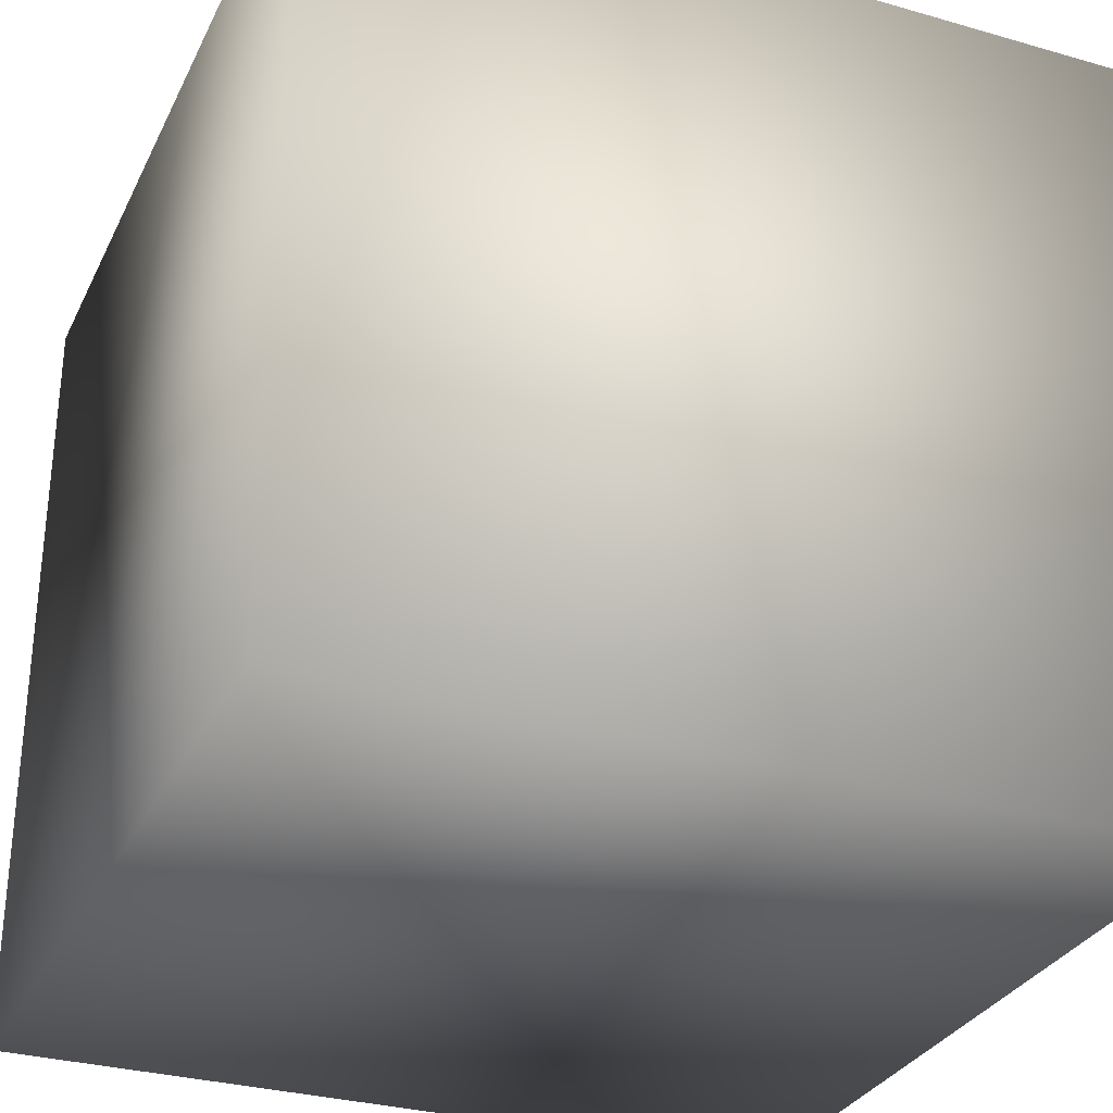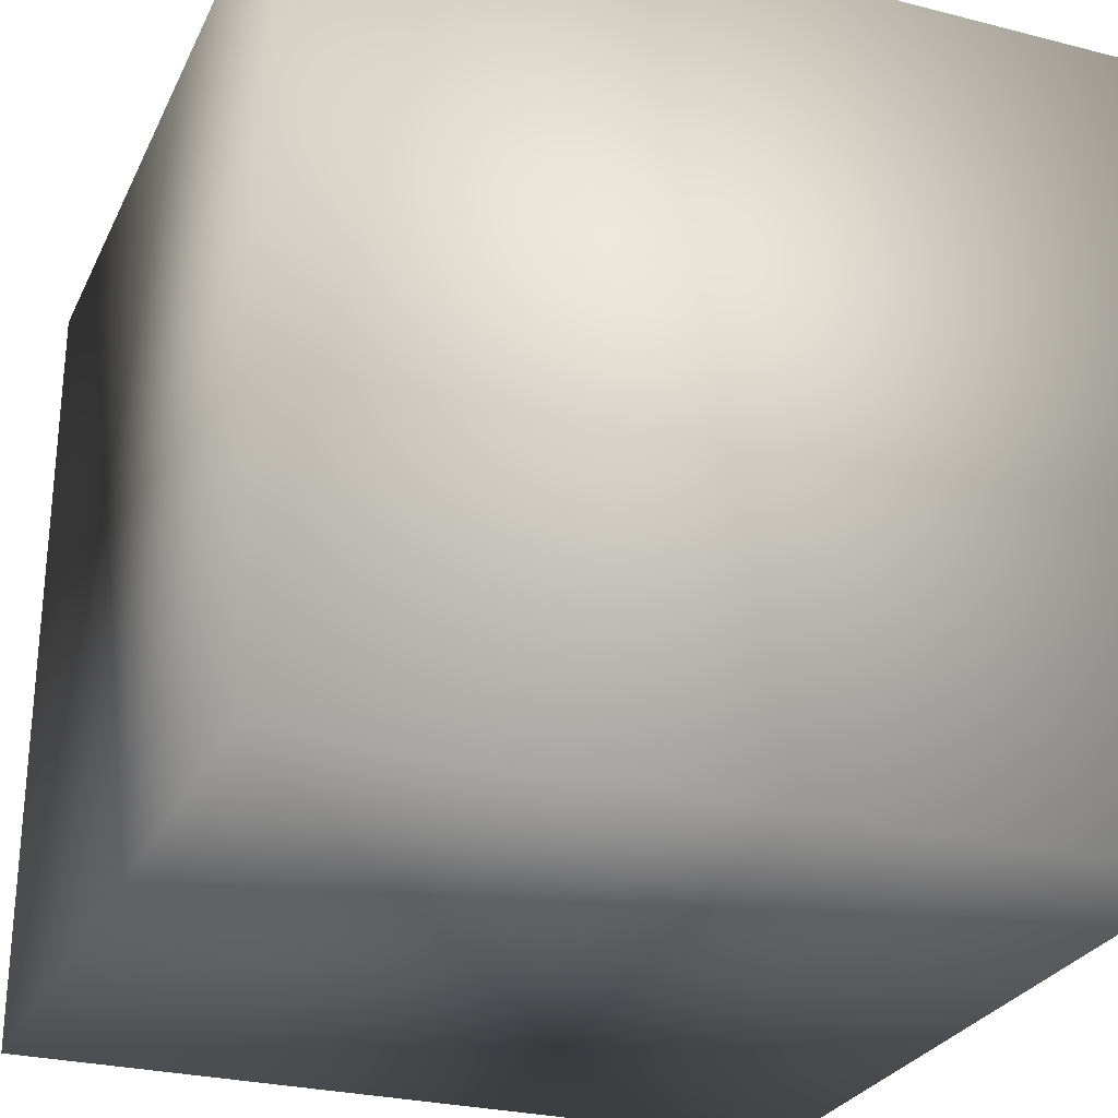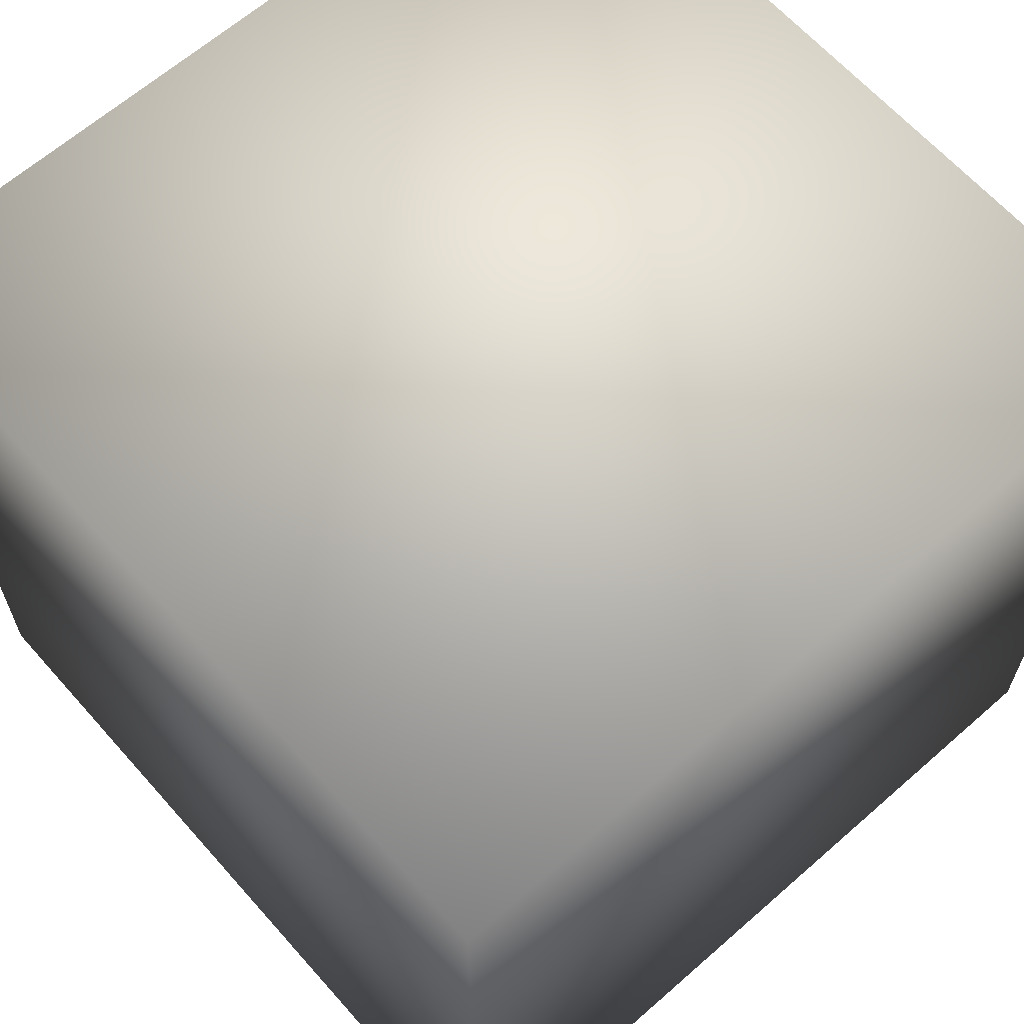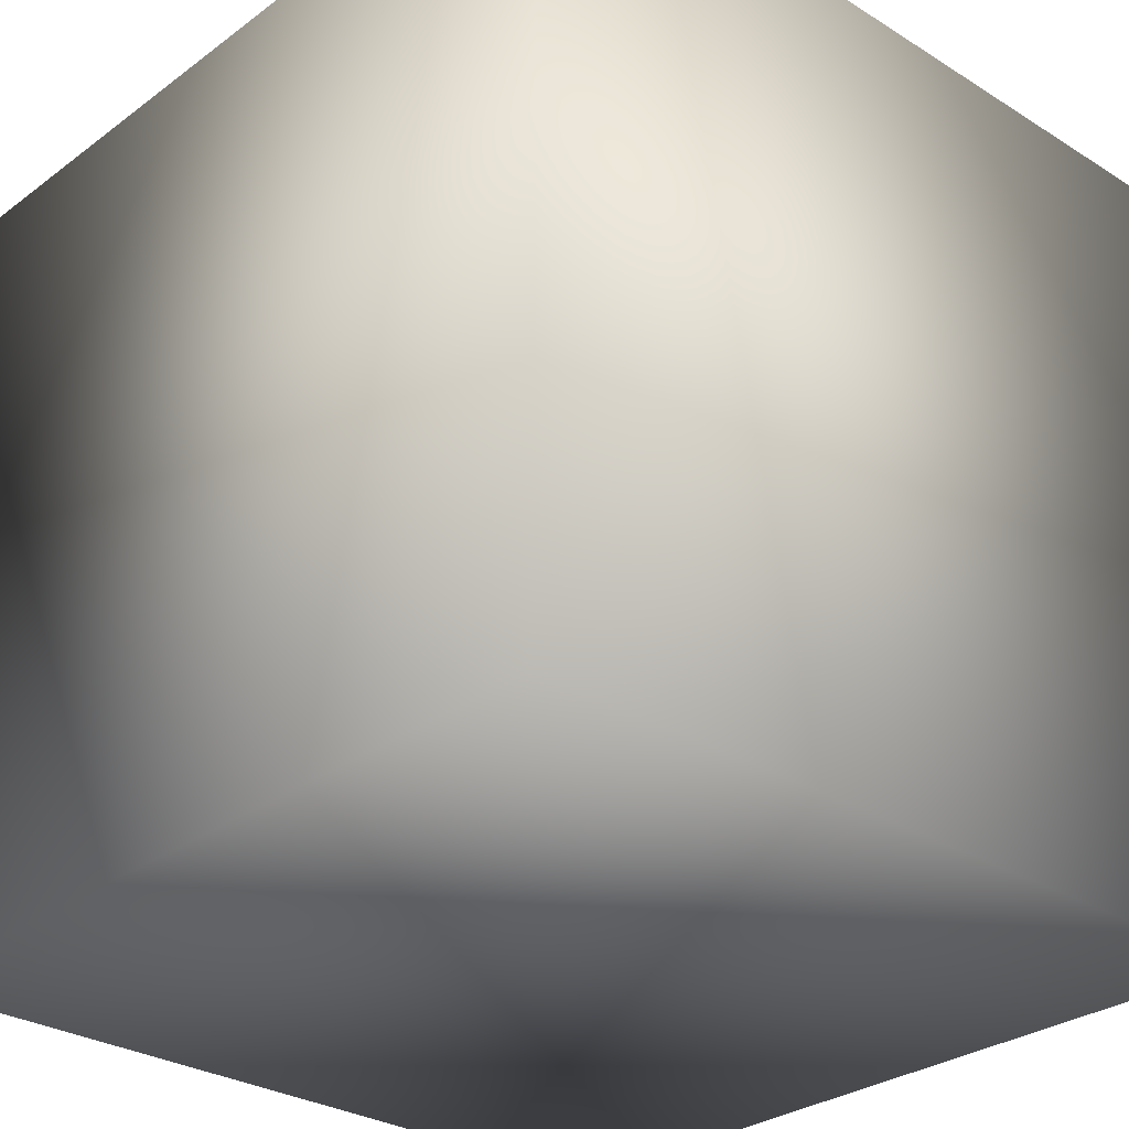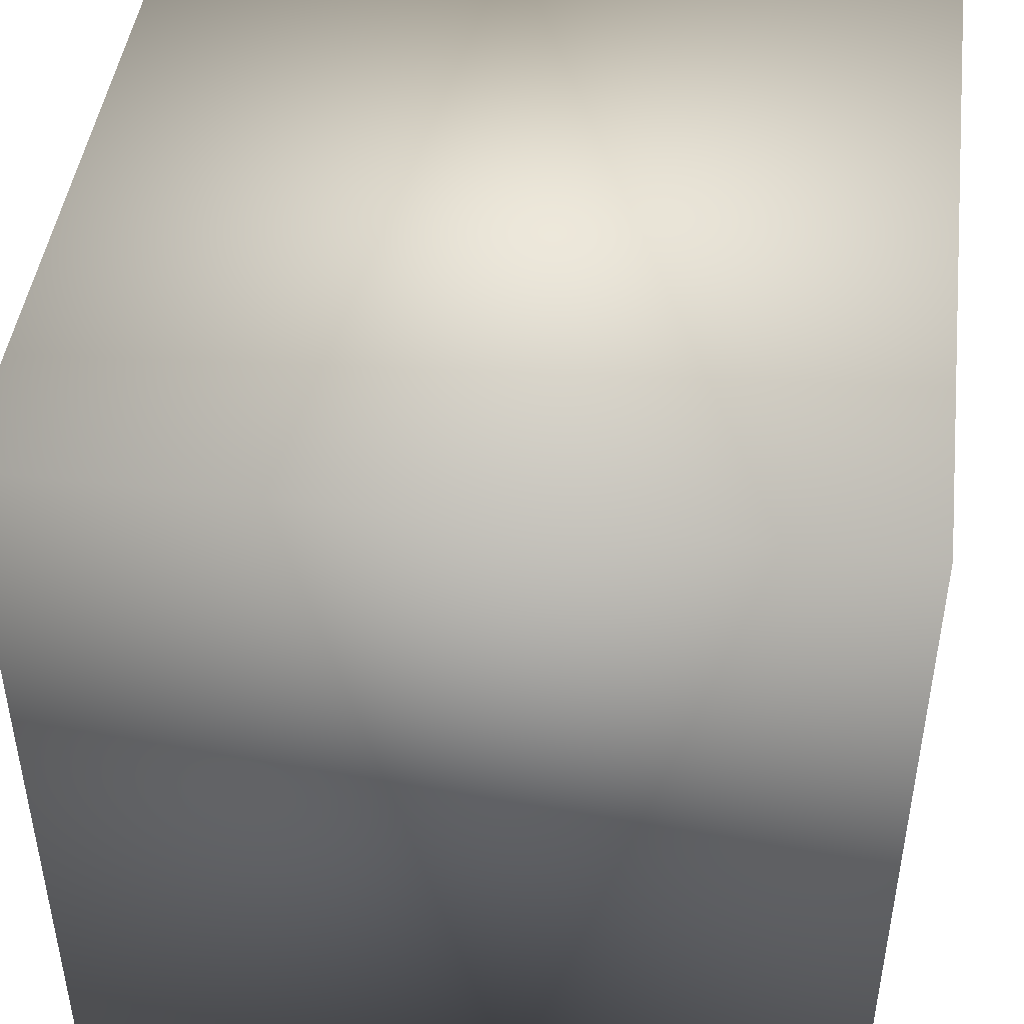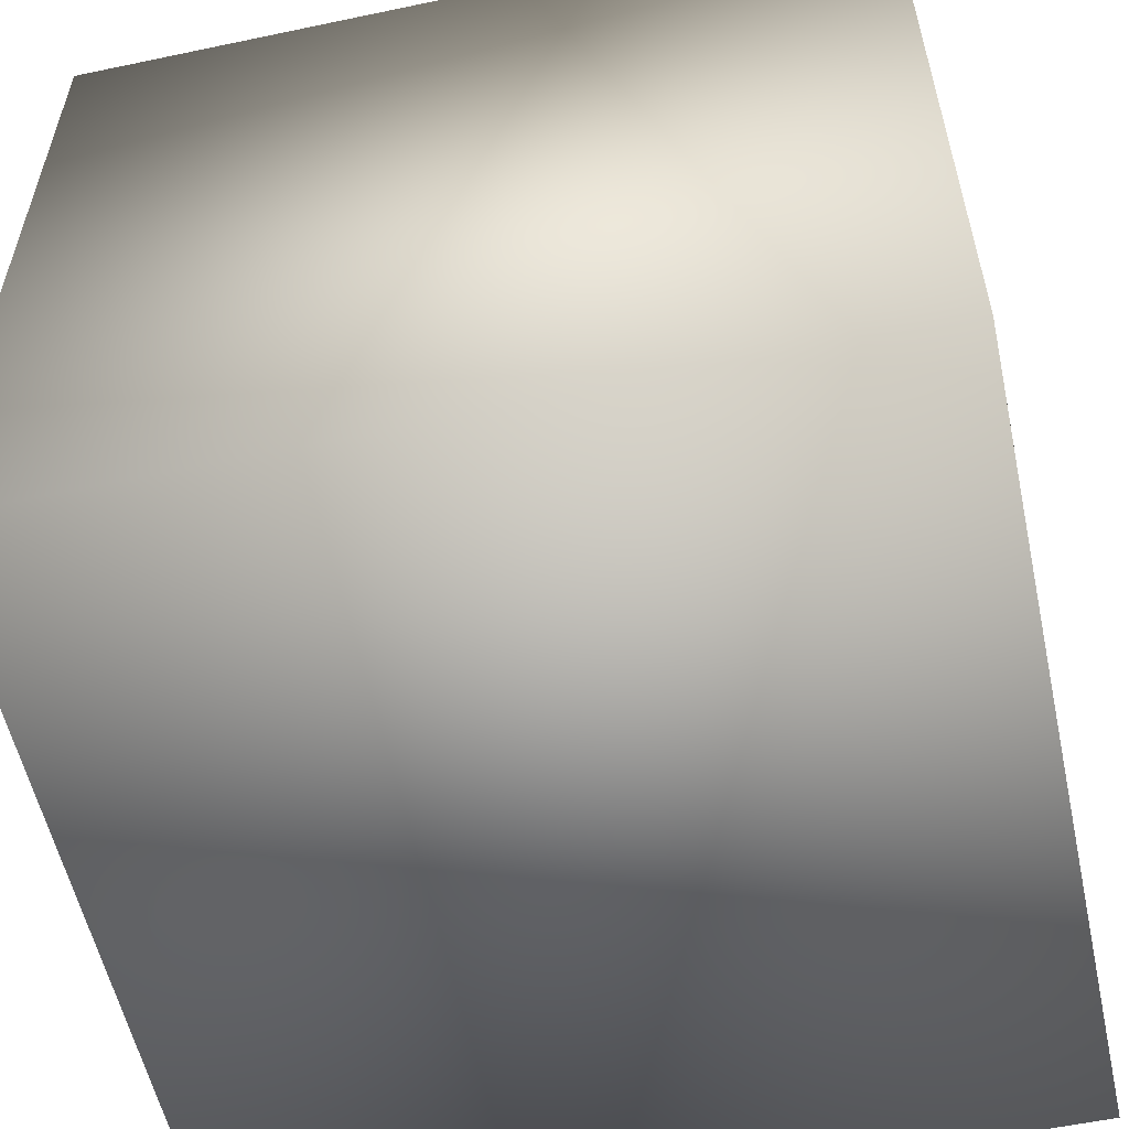
<metadata>
{"format":"obj","ext":"obj","renderer":"f3d","projection":"perspective","resolution":1024,"background":"white","views":[{"elev":-30.8,"azim":67.6,"up":"+Y"},{"elev":-27.5,"azim":-21.4,"up":"+Z"},{"elev":64.3,"azim":138.5,"up":"+Z"},{"elev":-29.3,"azim":-132.7,"up":"+Y"},{"elev":45.5,"azim":-82.6,"up":"+Y"},{"elev":-56.6,"azim":12.4,"up":"+Z"}]}
</metadata>
<code>
v -0.5 -0.5 0.5
v 0.5 -0.5 0.5
v -0.5 0.5 0.5
v 0.5 0.5 0.5
v -0.5 0.5 -0.5
v 0.5 0.5 -0.5
v -0.5 -0.5 -0.5
v 0.5 -0.5 -0.5
f 1 2 3
f 3 2 4
f 3 4 5
f 5 4 6
f 5 6 7
f 7 6 8
f 7 8 1
f 1 8 2
f 2 8 4
f 4 8 6
f 7 1 5
f 5 1 3

</code>
